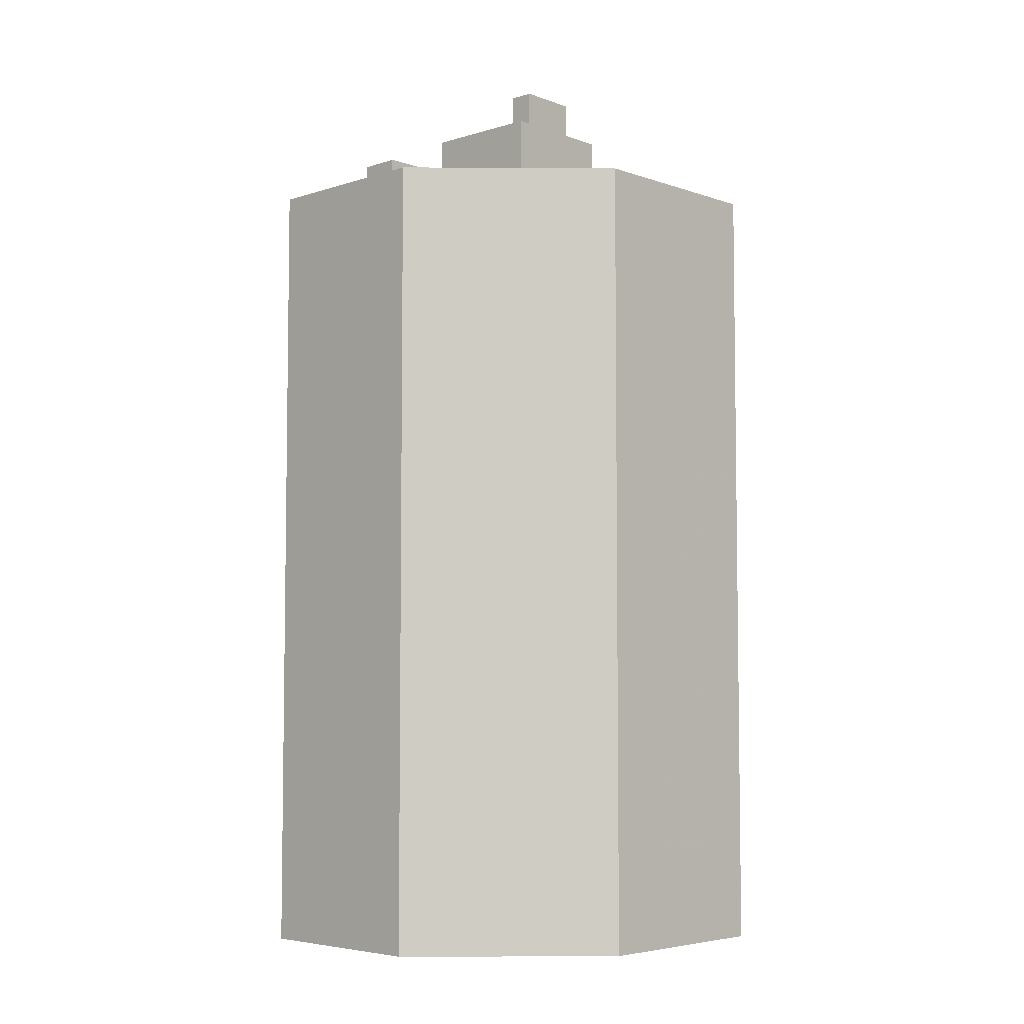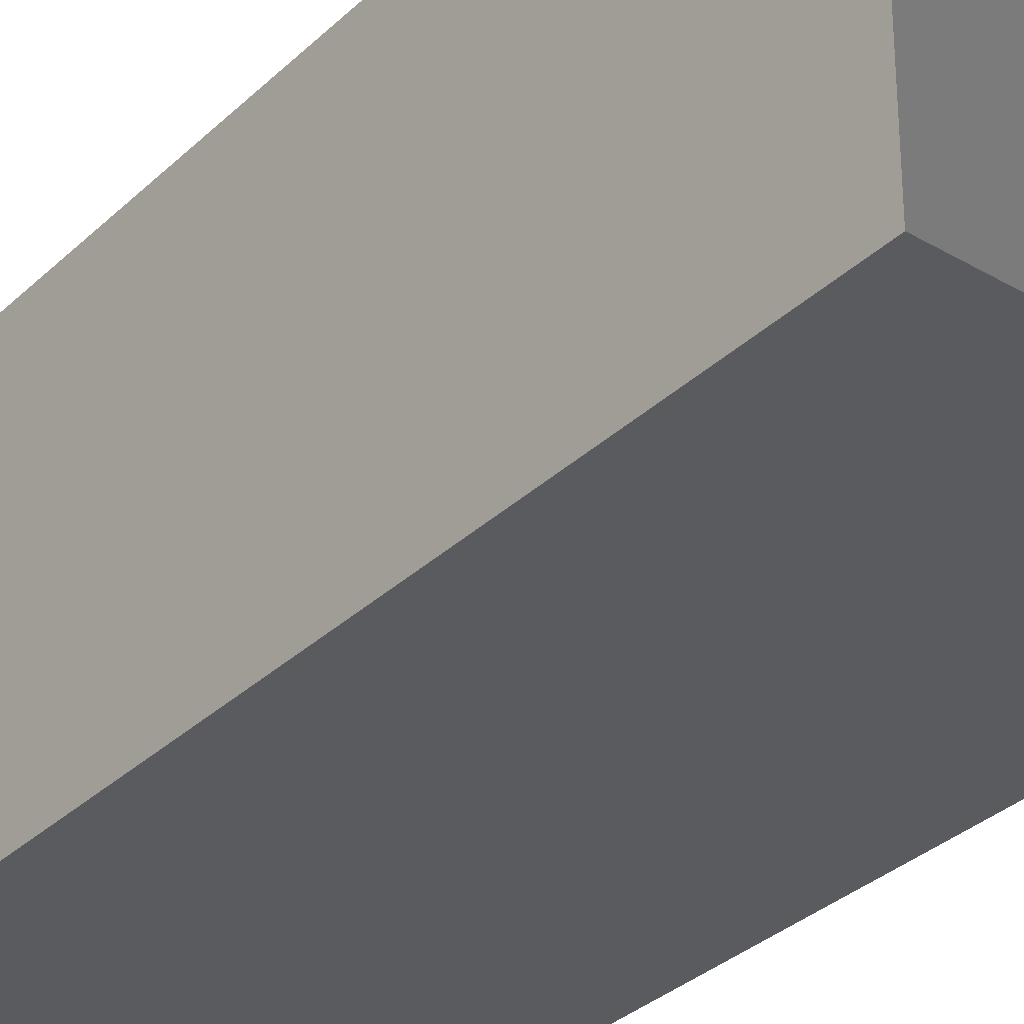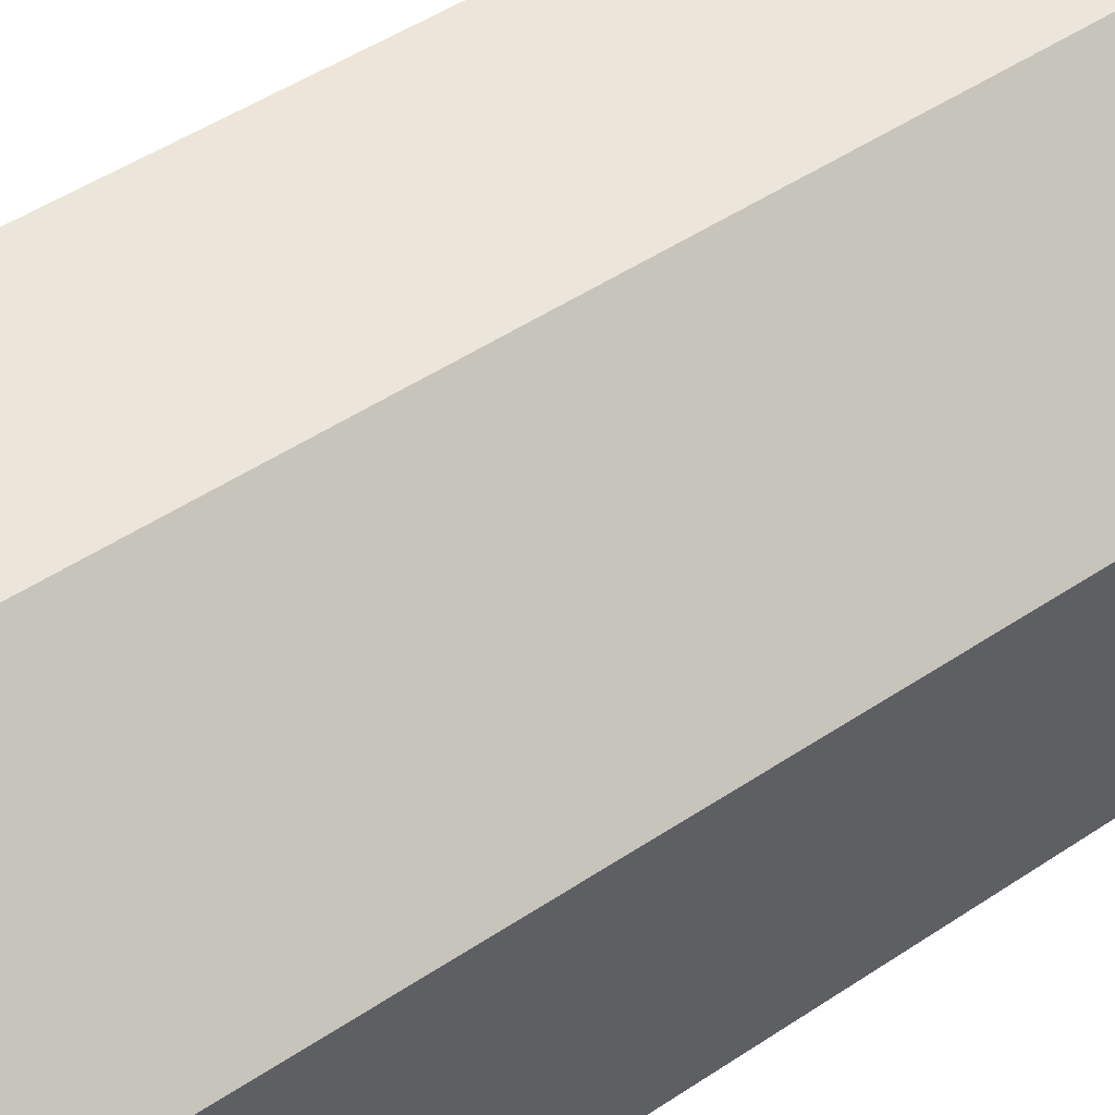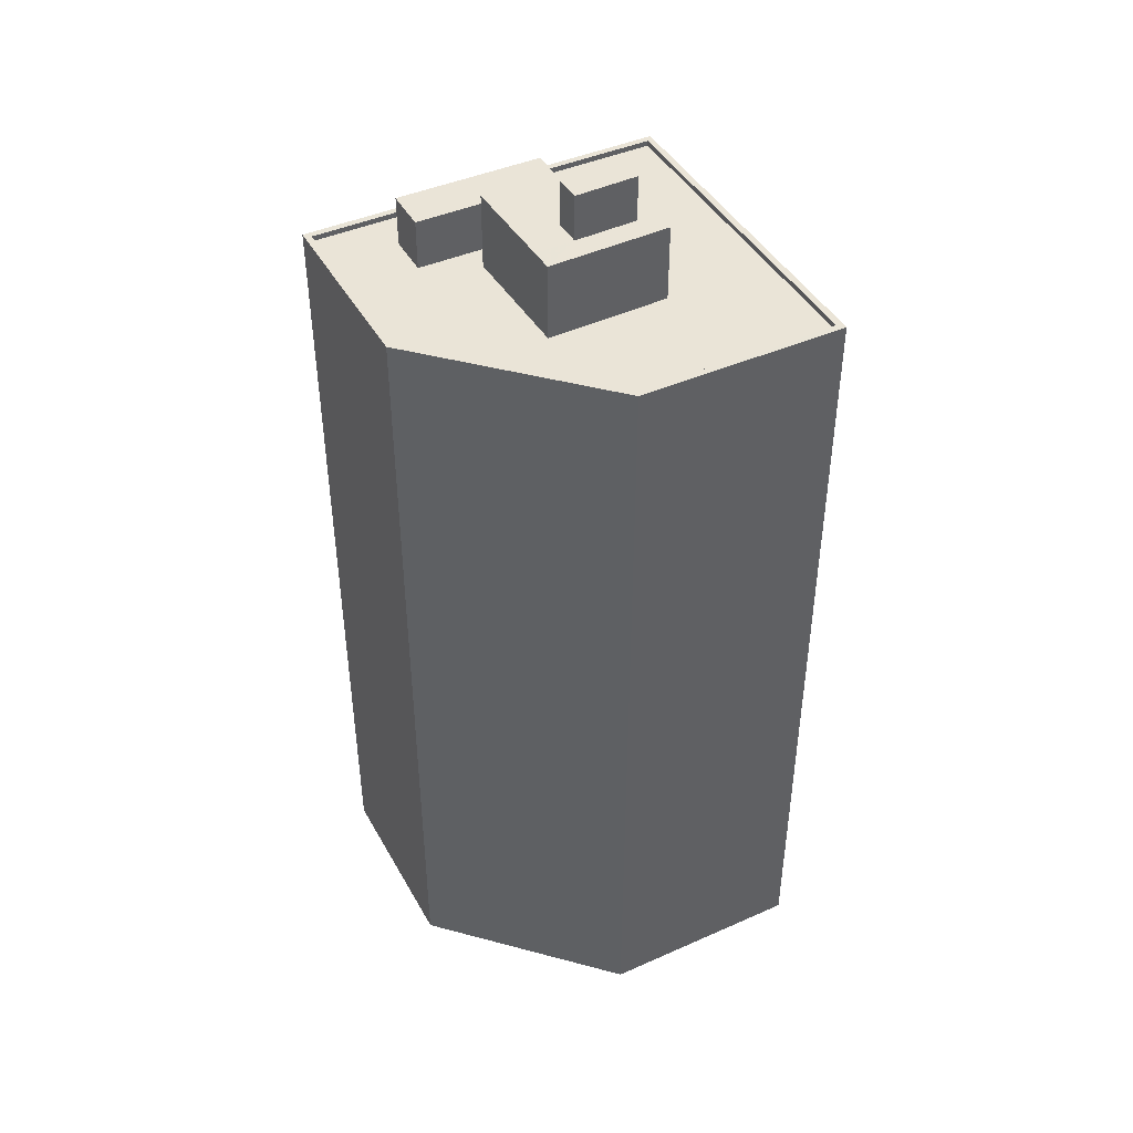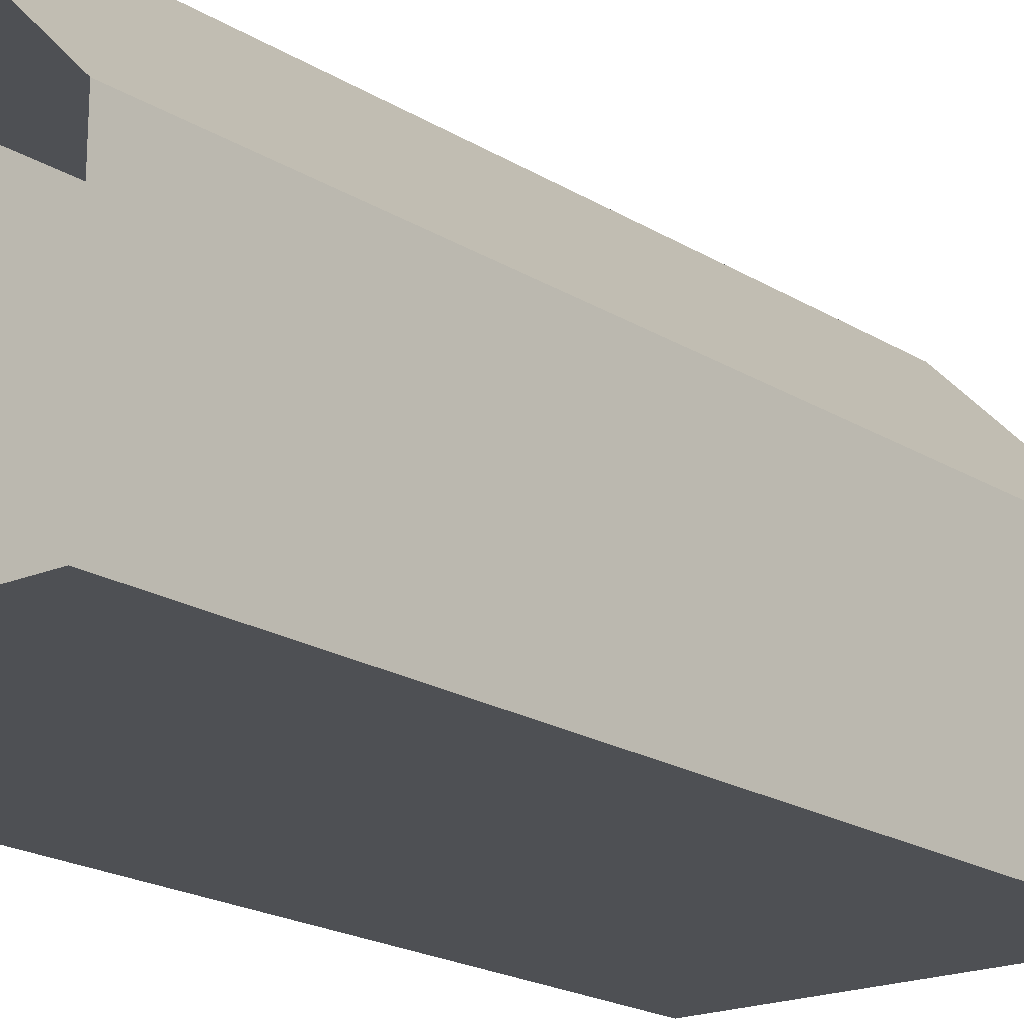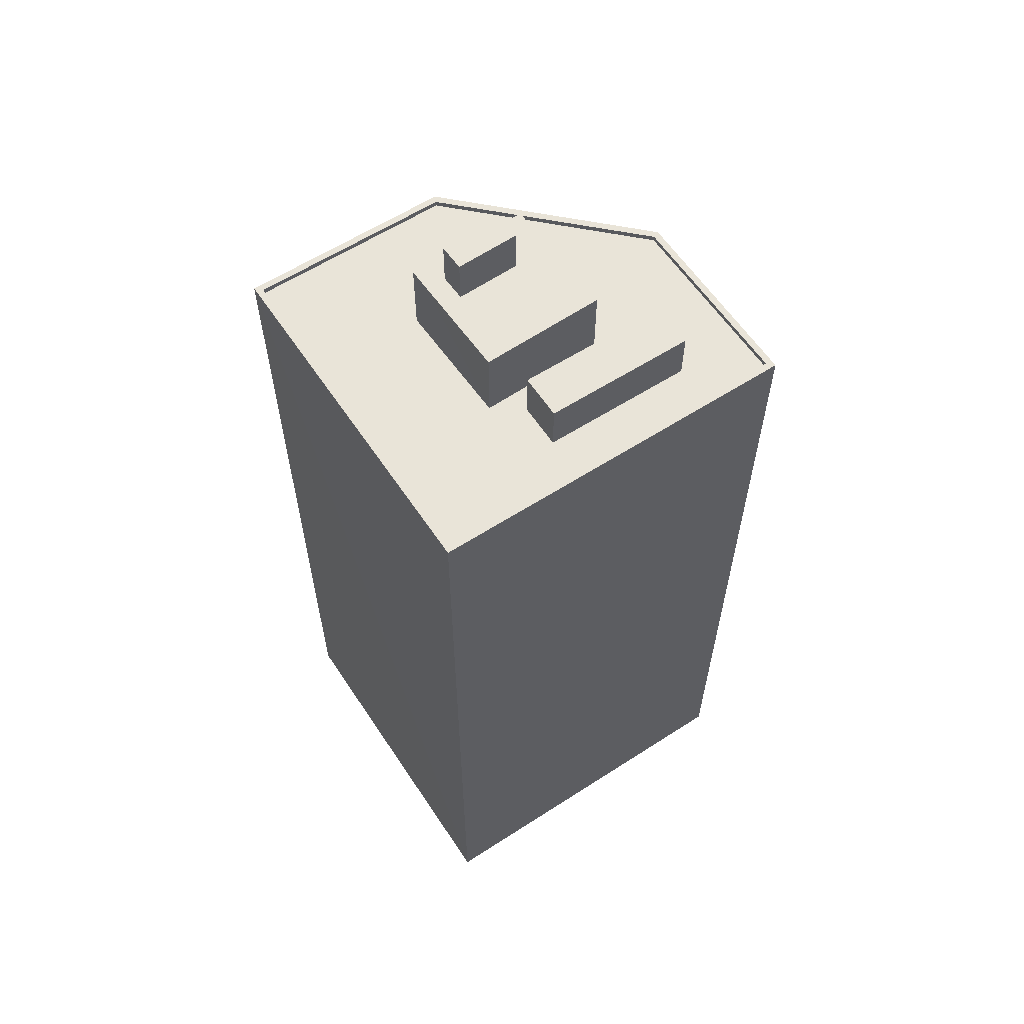
<metadata>
{"format":"obj","ext":"obj","renderer":"f3d","projection":"perspective","resolution":1024,"background":"white","views":[{"elev":-5.2,"azim":-135.4,"up":"+Z"},{"elev":-33.1,"azim":141.8,"up":"+Y"},{"elev":46.7,"azim":-127.6,"up":"+Y"},{"elev":43.6,"azim":-117.0,"up":"+Z"},{"elev":-19.1,"azim":-139.7,"up":"+Y"},{"elev":60.1,"azim":57.1,"up":"+Z"}]}
</metadata>
<code>
v -1.202e+04 -3.352e+04 32.62
v -1.202e+04 -3.351e+04 32.62
v -1.201e+04 -3.352e+04 32.62
v -1.202e+04 -3.35e+04 32.63
v -1.201e+04 -3.35e+04 32.63
v -1.201e+04 -3.351e+04 76.28
v -1.202e+04 -3.351e+04 76.28
v -1.202e+04 -3.351e+04 76.28
v -1.202e+04 -3.351e+04 76.28
v -1.202e+04 -3.351e+04 74.19
v -1.202e+04 -3.351e+04 74.19
v -1.202e+04 -3.351e+04 74.19
v -1.201e+04 -3.351e+04 74.19
v -1.201e+04 -3.352e+04 74.19
v -1.202e+04 -3.352e+04 74.19
v -1.201e+04 -3.351e+04 74.19
v -1.202e+04 -3.351e+04 74.19
v -1.202e+04 -3.352e+04 74.19
v -1.202e+04 -3.351e+04 74.19
v -1.202e+04 -3.352e+04 70.7
v -1.202e+04 -3.352e+04 70.7
v -1.201e+04 -3.352e+04 70.7
v -1.202e+04 -3.351e+04 70.7
v -1.202e+04 -3.351e+04 70.7
v -1.202e+04 -3.35e+04 70.7
v -1.201e+04 -3.35e+04 70.7
v -1.201e+04 -3.351e+04 70.7
v -1.201e+04 -3.352e+04 70.7
v -1.201e+04 -3.352e+04 70.7
v -1.201e+04 -3.35e+04 70.7
v -1.201e+04 -3.351e+04 70.7
v -1.201e+04 -3.351e+04 70.7
v -1.201e+04 -3.351e+04 70.7
v -1.201e+04 -3.351e+04 70.7
v -1.201e+04 -3.35e+04 70.7
v -1.201e+04 -3.352e+04 70.7
v -1.201e+04 -3.352e+04 70.95
v -1.202e+04 -3.352e+04 70.95
v -1.202e+04 -3.352e+04 70.95
v -1.202e+04 -3.351e+04 70.95
v -1.201e+04 -3.352e+04 70.95
v -1.202e+04 -3.351e+04 70.95
v -1.202e+04 -3.35e+04 70.95
v -1.202e+04 -3.35e+04 70.95
v -1.201e+04 -3.35e+04 70.95
v -1.201e+04 -3.35e+04 70.95
v -1.201e+04 -3.351e+04 72.98
v -1.201e+04 -3.351e+04 72.98
v -1.201e+04 -3.351e+04 72.98
v -1.201e+04 -3.351e+04 72.98
f 1 2 3
f 3 4 5
f 3 2 4
f 6 7 8
f 9 6 8
f 10 11 12
f 11 10 13
f 13 10 14
f 15 16 17
f 14 16 15
f 10 16 14
f 17 18 15
f 19 18 12
f 11 19 12
f 12 18 17
f 20 21 22
f 20 23 21
f 23 24 25
f 26 25 27
f 20 22 28
f 25 24 27
f 20 24 23
f 28 22 29
f 30 26 31
f 32 27 28
f 31 26 27
f 27 32 31
f 32 28 29
f 29 33 32
f 34 30 31
f 34 35 30
f 36 33 29
f 35 33 36
f 35 34 33
f 37 38 39
f 39 38 40
f 37 41 38
f 40 38 42
f 42 43 40
f 40 43 44
f 37 45 46
f 41 37 46
f 46 45 44
f 43 46 44
f 47 48 49
f 47 50 48
f 10 8 7
f 10 12 8
f 10 7 6
f 16 10 6
f 16 6 9
f 17 16 9
f 12 9 8
f 12 17 9
f 13 27 11
f 11 24 19
f 11 27 24
f 14 27 13
f 14 28 27
f 14 15 28
f 15 20 28
f 15 18 20
f 24 20 18
f 19 24 18
f 21 38 22
f 29 22 41
f 29 41 36
f 22 38 41
f 38 21 23
f 42 38 23
f 42 23 25
f 43 42 25
f 35 46 30
f 26 30 43
f 26 43 25
f 30 46 43
f 41 35 36
f 41 46 35
f 39 2 1
f 39 40 2
f 40 4 2
f 40 44 4
f 44 5 4
f 44 45 5
f 37 3 5
f 45 37 5
f 39 1 3
f 37 39 3
f 47 49 34
f 31 47 34
f 34 48 33
f 34 49 48
f 33 50 32
f 33 48 50
f 50 47 31
f 32 50 31

</code>
